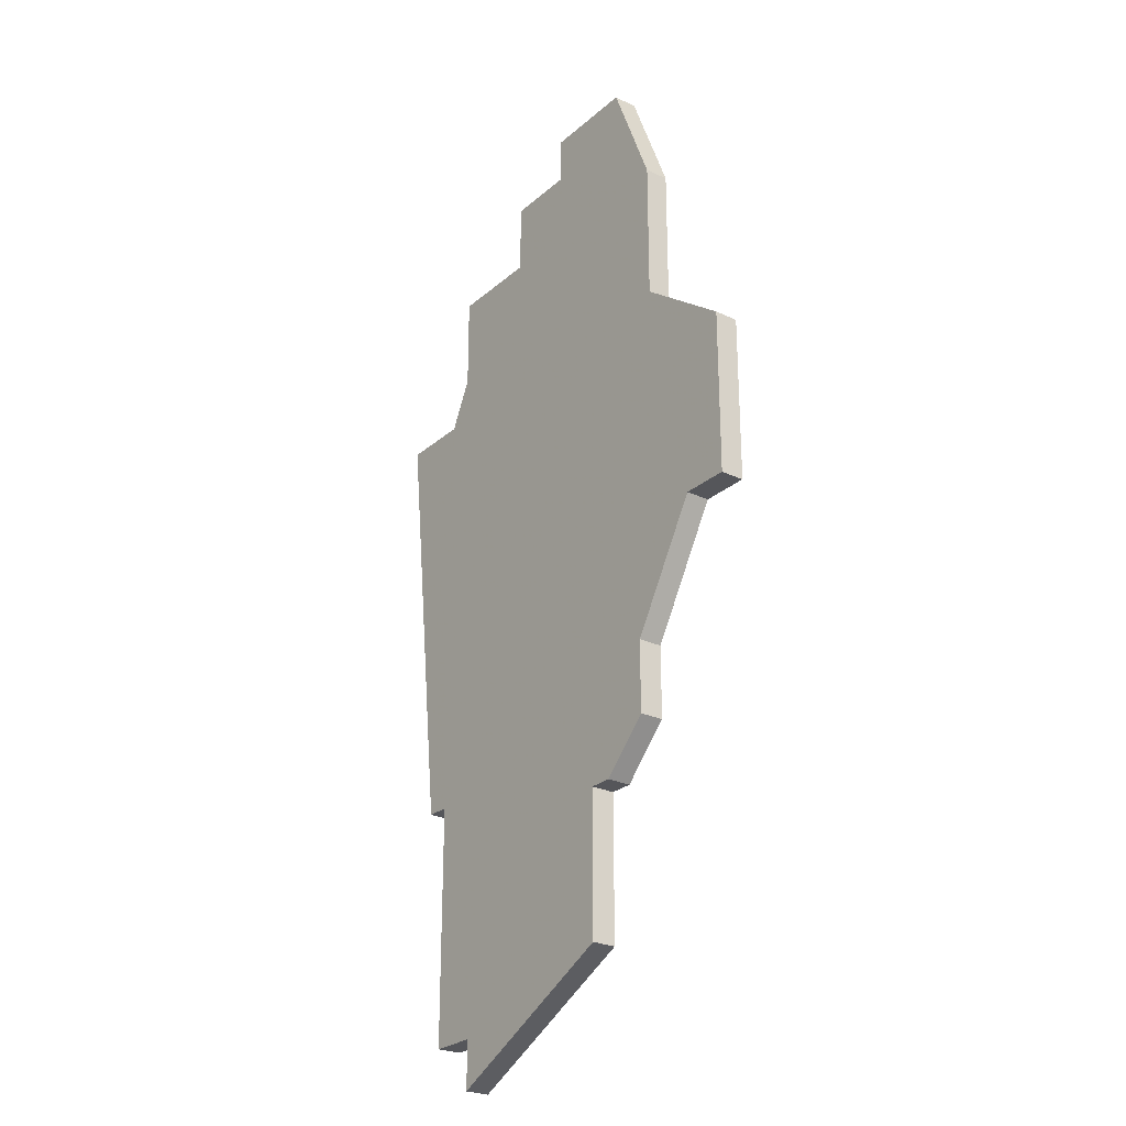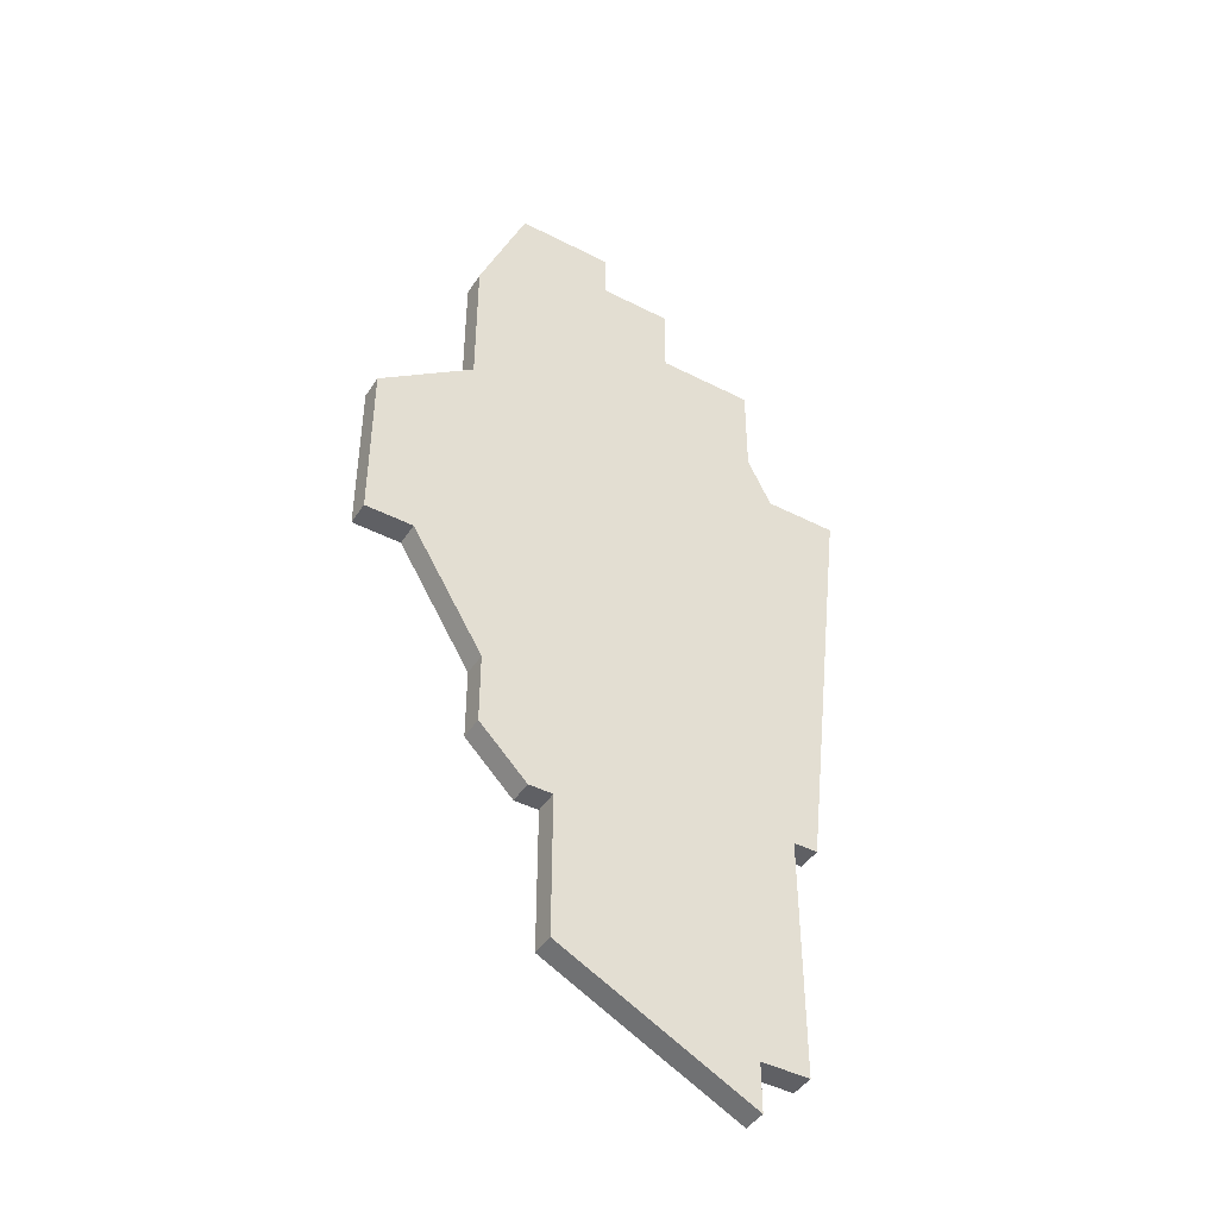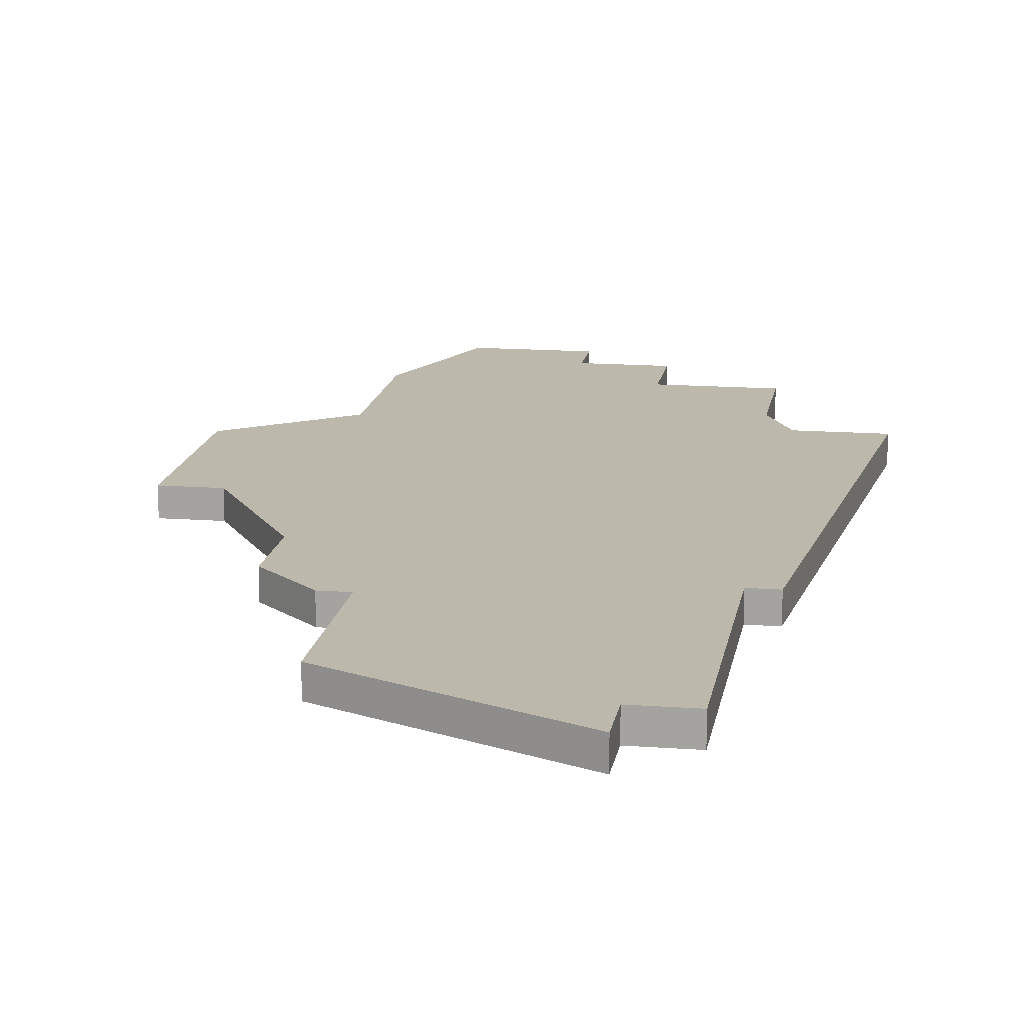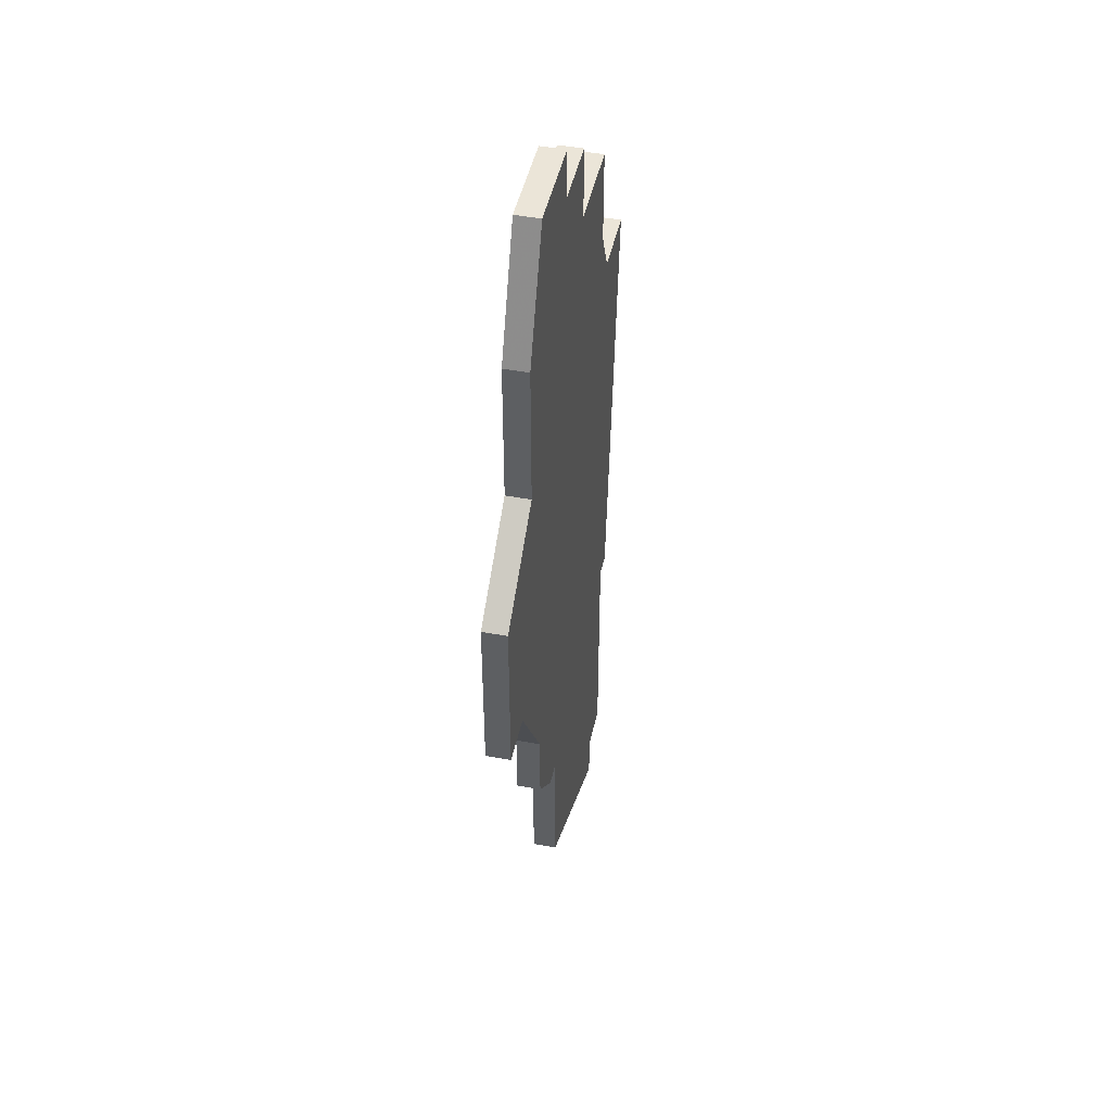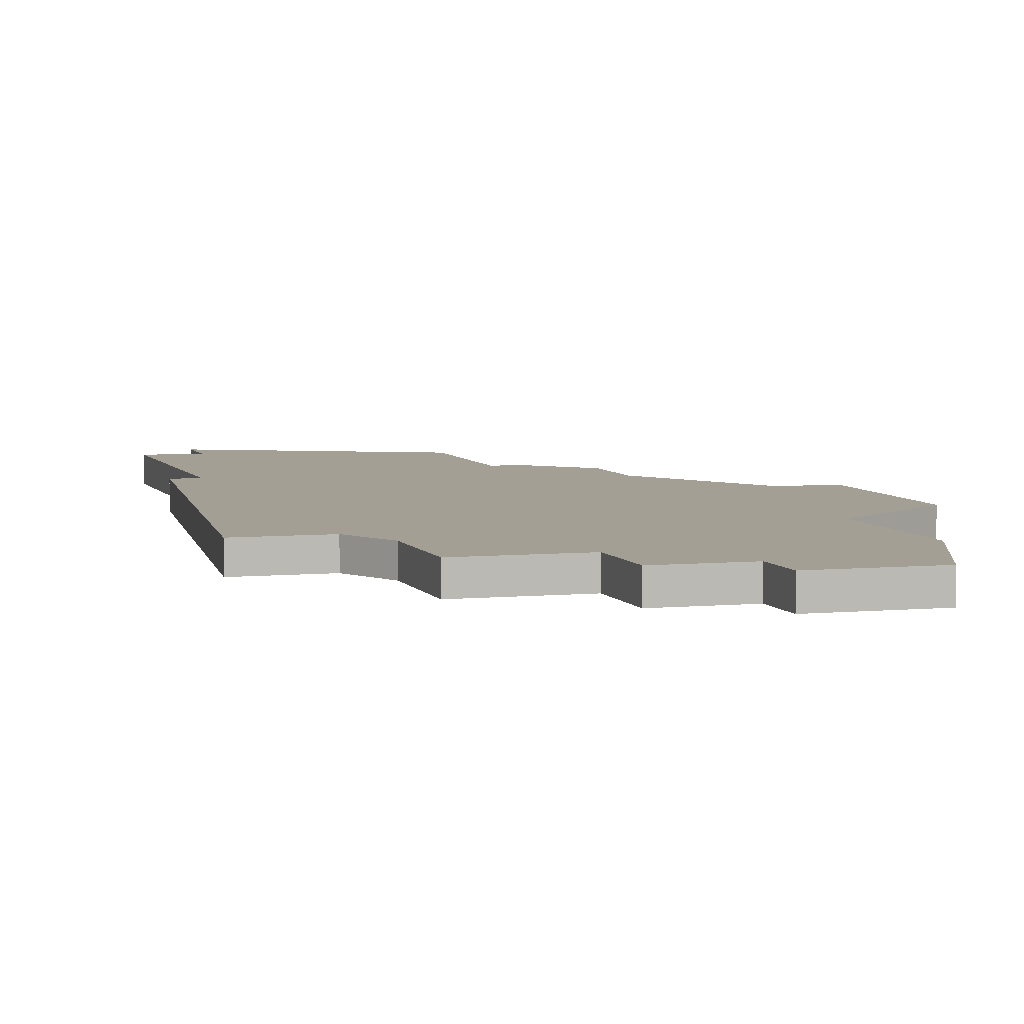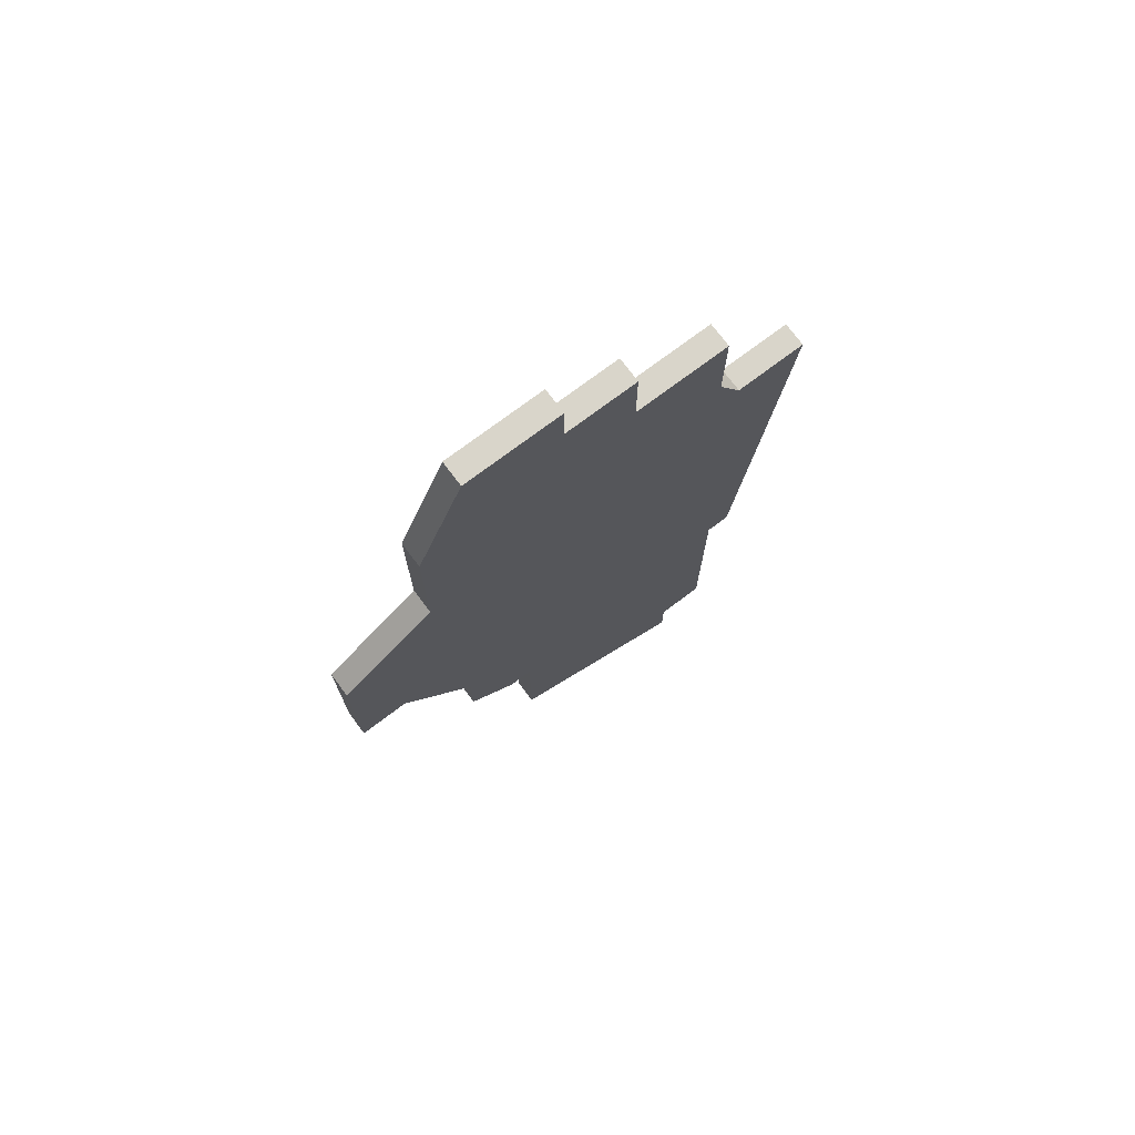
<metadata>
{"format":"obj","ext":"obj","renderer":"f3d","projection":"perspective","resolution":1024,"background":"white","views":[{"elev":-26.1,"azim":-126.8,"up":"+Y"},{"elev":-44.5,"azim":-30.9,"up":"+Y"},{"elev":14.9,"azim":9.1,"up":"+Z"},{"elev":45.6,"azim":-77.9,"up":"+Y"},{"elev":5.4,"azim":163.0,"up":"+Z"},{"elev":74.4,"azim":-36.9,"up":"+Y"}]}
</metadata>
<code>
v 1635 -1050 0
v 1635 -1050 1
v 1635 -1043 0
v 1635 -1043 1
v 1643 -1066 0
v 1643 -1066 1
v 1643 -1060 0
v 1643 -1060 1
v 1651 -1068 0
v 1651 -1068 1
v 1651 -1070 0
v 1651 -1070 1
v 1642 -1060 0
v 1642 -1060 1
v 1650 -1034 0
v 1650 -1034 1
v 1641 -1029 0
v 1641 -1029 1
v 1640 -1058 0
v 1640 -1058 1
v 1640 -1055 0
v 1640 -1055 1
v 1648 -1034 0
v 1648 -1034 1
v 1648 -1031 0
v 1648 -1031 1
v 1656 -1040 0
v 1656 -1040 1
v 1639 -1034 0
v 1639 -1034 1
v 1639 -1040 0
v 1639 -1040 1
v 1654 -1058 0
v 1654 -1058 1
v 1637 -1050 0
v 1637 -1050 1
v 1645 -1029 0
v 1645 -1029 1
v 1645 -1031 0
v 1645 -1031 1
v 1653 -1058 0
v 1653 -1058 1
v 1653 -1068 0
v 1653 -1068 1
v 1653 -1040 0
v 1653 -1040 1
v 1652 -1034 0
v 1652 -1034 1
v 1652 -1038 0
v 1652 -1038 1
f 7 19 21
f 7 21 41
f 19 7 13
f 35 45 21
f 31 35 3
f 1 3 35
f 45 35 31
f 17 39 29
f 29 39 23
f 37 39 17
f 23 31 29
f 9 5 7
f 41 43 9
f 41 9 7
f 45 33 41
f 27 33 45
f 41 21 45
f 31 49 45
f 25 23 39
f 49 15 47
f 23 15 49
f 23 49 31
f 11 5 9
f 22 20 8
f 42 22 8
f 14 8 20
f 22 46 36
f 4 36 32
f 36 4 2
f 32 36 46
f 30 40 18
f 24 40 30
f 18 40 38
f 30 32 24
f 8 6 10
f 10 44 42
f 8 10 42
f 42 34 46
f 46 34 28
f 46 22 42
f 46 50 32
f 40 24 26
f 48 16 50
f 50 16 24
f 32 50 24
f 10 6 12
f 30 18 29
f 29 18 17
f 32 30 31
f 31 30 29
f 4 32 3
f 3 32 31
f 2 4 1
f 1 4 3
f 36 2 35
f 35 2 1
f 22 36 21
f 21 36 35
f 20 22 19
f 19 22 21
f 14 20 13
f 13 20 19
f 8 14 7
f 7 14 13
f 6 8 5
f 5 8 7
f 12 6 11
f 11 6 5
f 10 12 9
f 9 12 11
f 44 10 43
f 43 10 9
f 42 44 41
f 41 44 43
f 34 42 33
f 33 42 41
f 28 34 27
f 27 34 33
f 46 28 45
f 45 28 27
f 50 46 49
f 49 46 45
f 48 50 47
f 47 50 49
f 16 48 15
f 15 48 47
f 24 16 23
f 23 16 15
f 26 24 25
f 25 24 23
f 40 26 39
f 39 26 25
f 18 38 17
f 17 38 37
f 38 40 37
f 37 40 39

</code>
